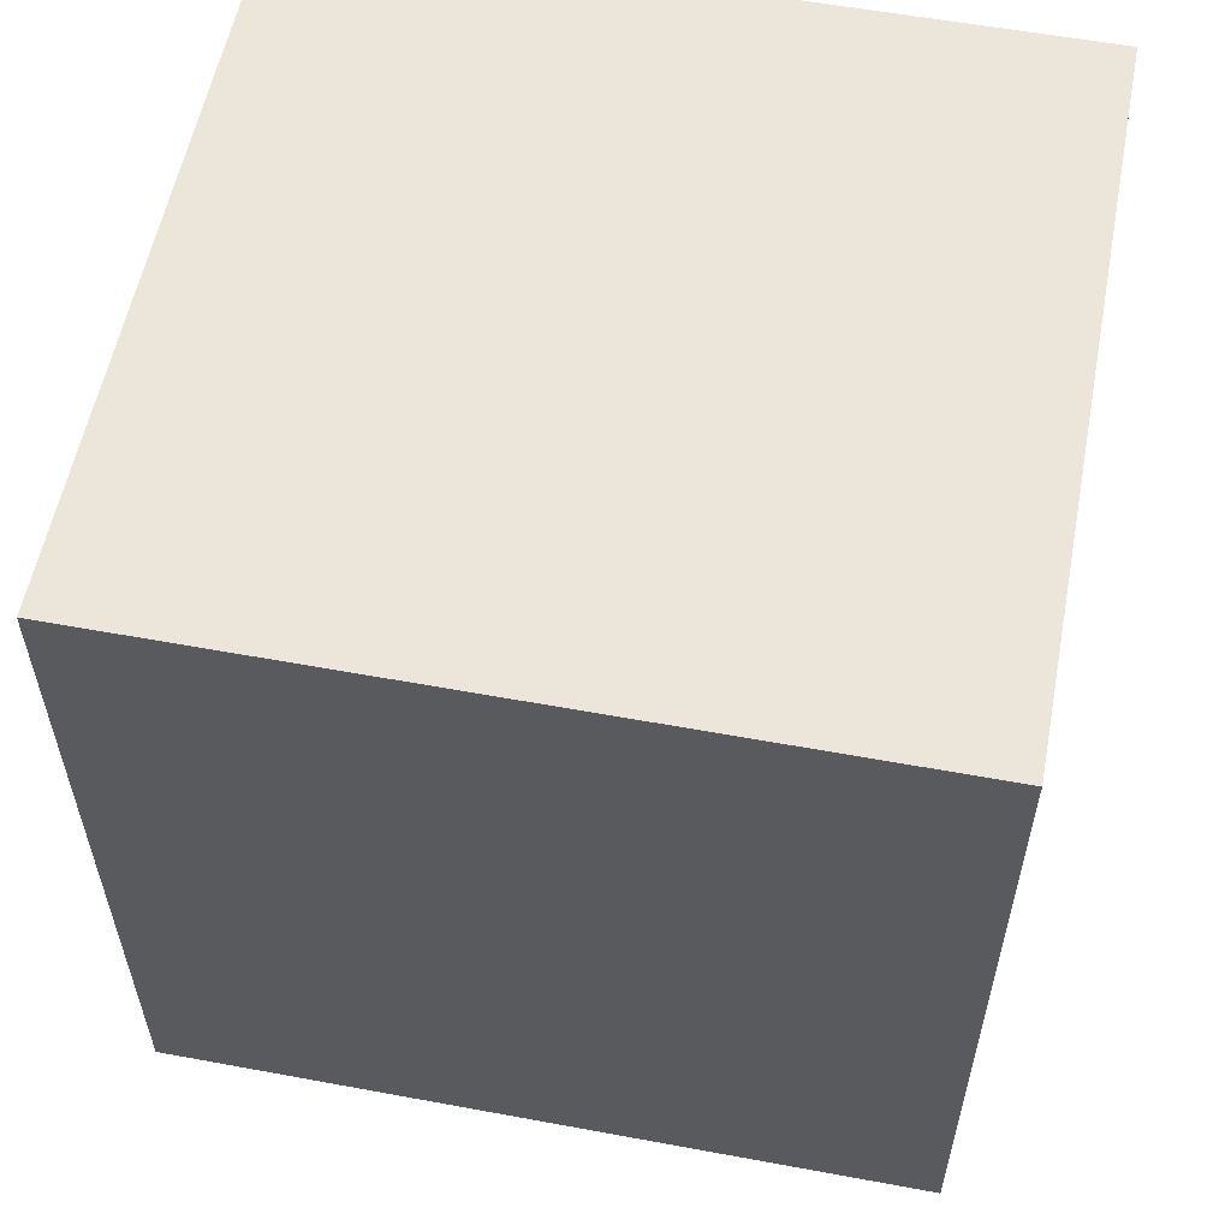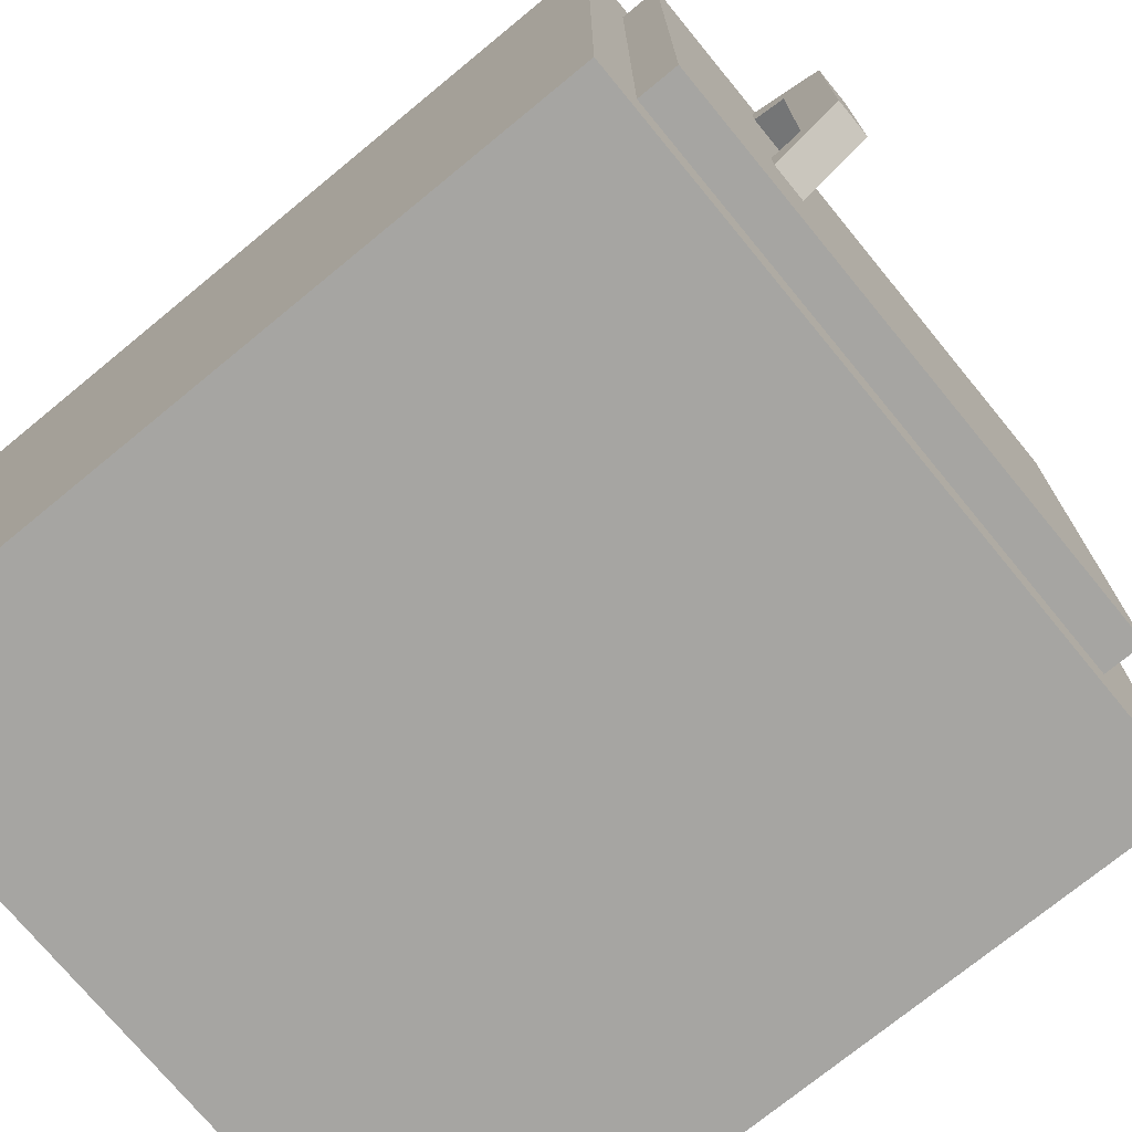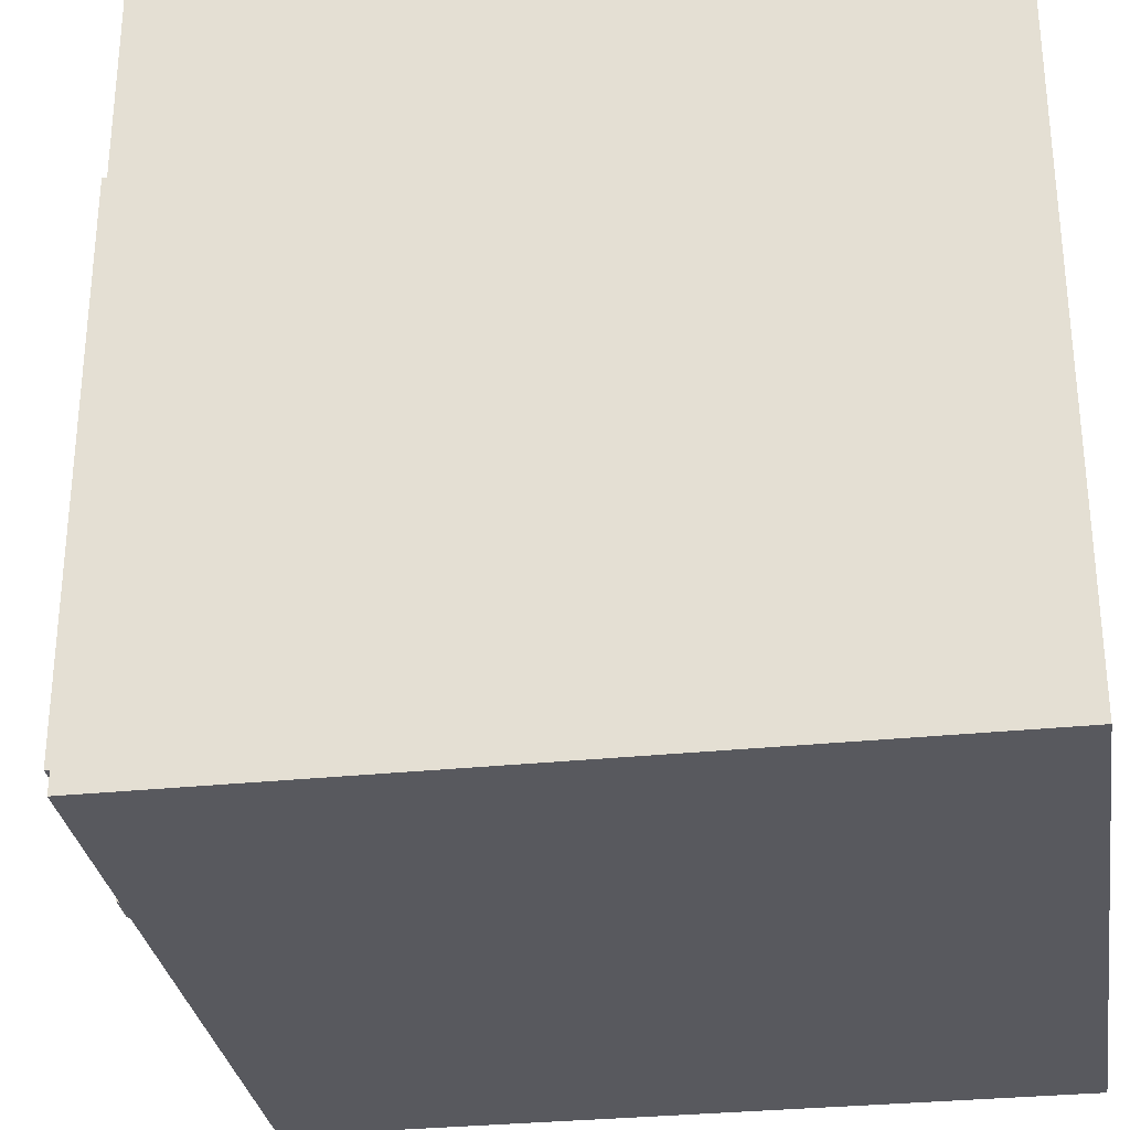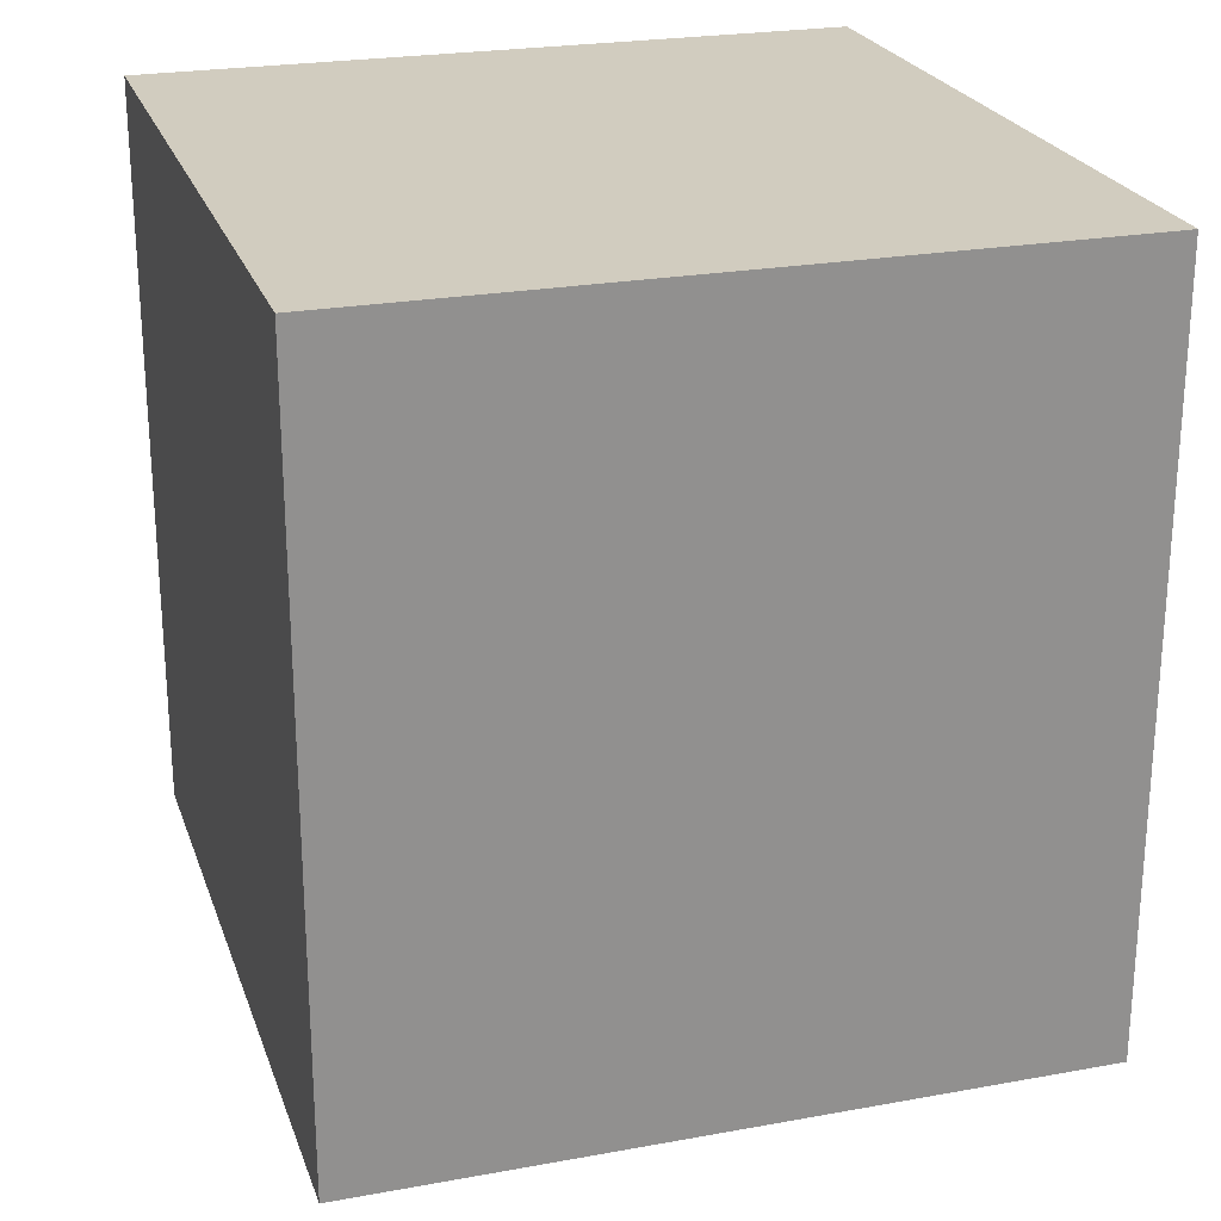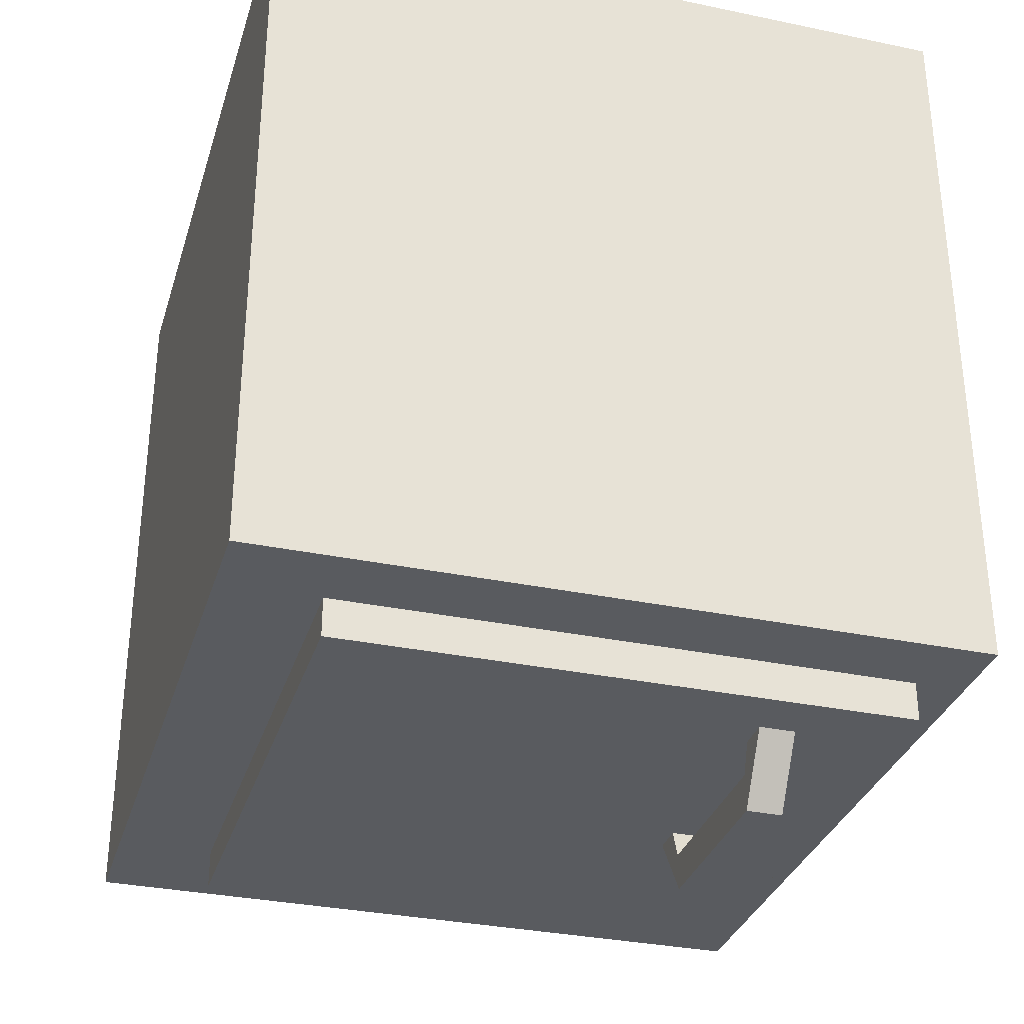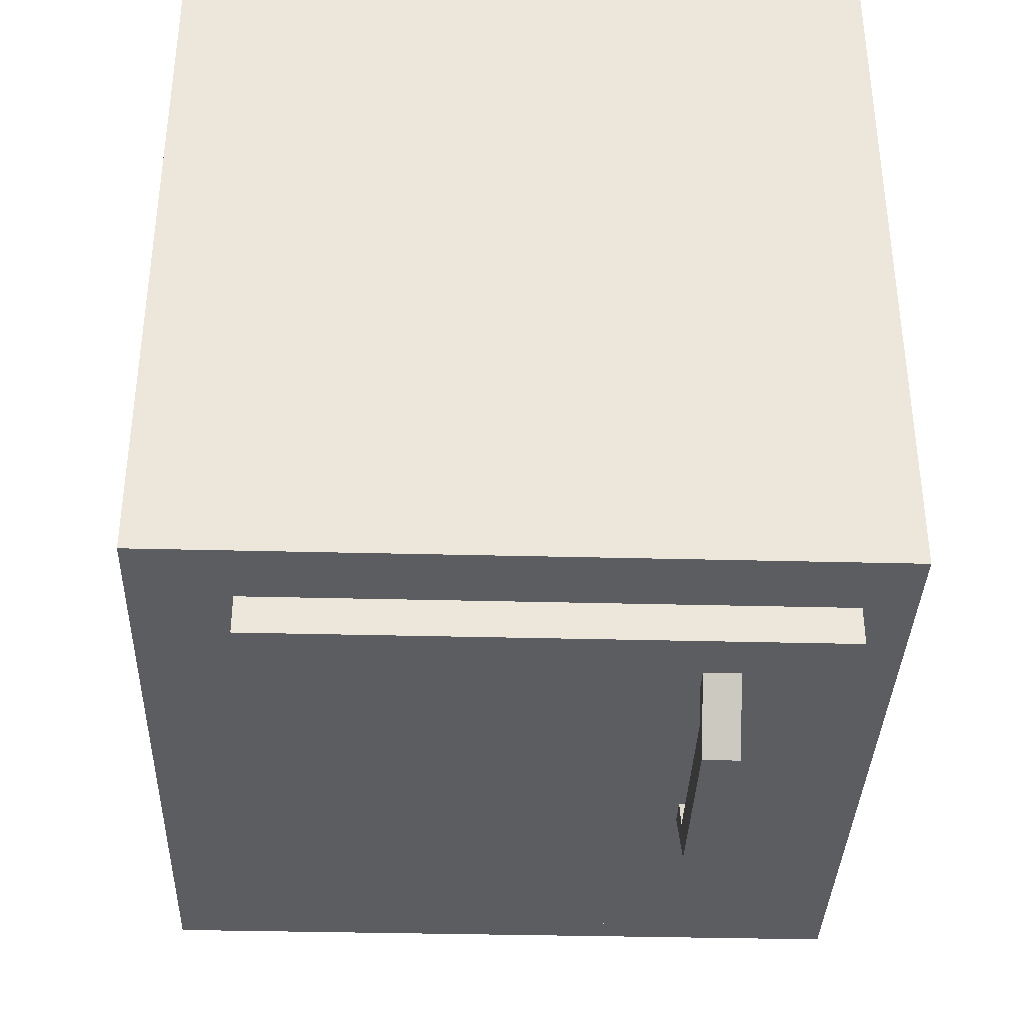
<metadata>
{"format":"obj","ext":"obj","renderer":"f3d","projection":"perspective","resolution":1024,"background":"white","views":[{"elev":57.0,"azim":100.9,"up":"+Z"},{"elev":-73.7,"azim":129.4,"up":"+Y"},{"elev":-30.4,"azim":-81.4,"up":"+Y"},{"elev":23.9,"azim":163.1,"up":"+Z"},{"elev":-32.5,"azim":-16.2,"up":"+Z"},{"elev":-36.2,"azim":-1.9,"up":"+Z"}]}
</metadata>
<code>
o Cube.043
v 0.2659 0.99 0.5464
v 0.2659 -0.09077 0.5464
v 0.2659 0.99 -0.5464
v 0.2659 -0.09077 -0.5464
v 1.309 0.99 0.5464
v 1.309 -0.09077 0.5464
v 1.309 0.99 -0.5464
v 1.309 -0.09077 -0.5464
v 0.4075 0.8302 -0.1677
v 0.4075 0.01332 -0.1677
v 0.4075 0.8302 -0.6031
v 0.4075 0.01332 -0.6031
v 1.236 0.8302 -0.1677
v 1.236 0.01332 -0.1677
v 1.236 0.8302 -0.6031
v 1.236 0.01332 -0.6031
v 1.027 0.4104 -0.6554
v 1.027 0.138 -0.6554
v 1.027 0.4104 -0.7087
v 1.027 0.138 -0.7087
v 1.079 0.4104 -0.6554
v 1.079 0.138 -0.6554
v 1.079 0.4104 -0.7087
v 1.079 0.138 -0.7087
v 1.027 0.4737 -0.6126
v 1.027 0.4272 -0.6126
v 1.027 0.1212 -0.6126
v 1.027 0.07468 -0.6126
v 1.079 0.4737 -0.6126
v 1.079 0.07468 -0.6126
v 1.079 0.4272 -0.6126
v 1.079 0.1212 -0.6126
f 1 3 4 2
f 3 7 8 4
f 7 5 6 8
f 5 1 2 6
f 3 1 5 7
f 8 6 2 4
f 9 11 12 10
f 11 15 16 12
f 15 13 14 16
f 13 9 10 14
f 11 9 13 15
f 16 14 10 12
f 17 19 20 18
f 19 23 24 20
f 23 21 22 24
f 21 17 18 22
f 20 28 27 18
f 19 25 29 23
f 25 26 31 29
f 30 32 27 28
f 18 27 32 22
f 17 26 25 19
f 23 29 31 21
f 24 30 28 20
f 21 31 26 17
f 22 32 30 24

</code>
